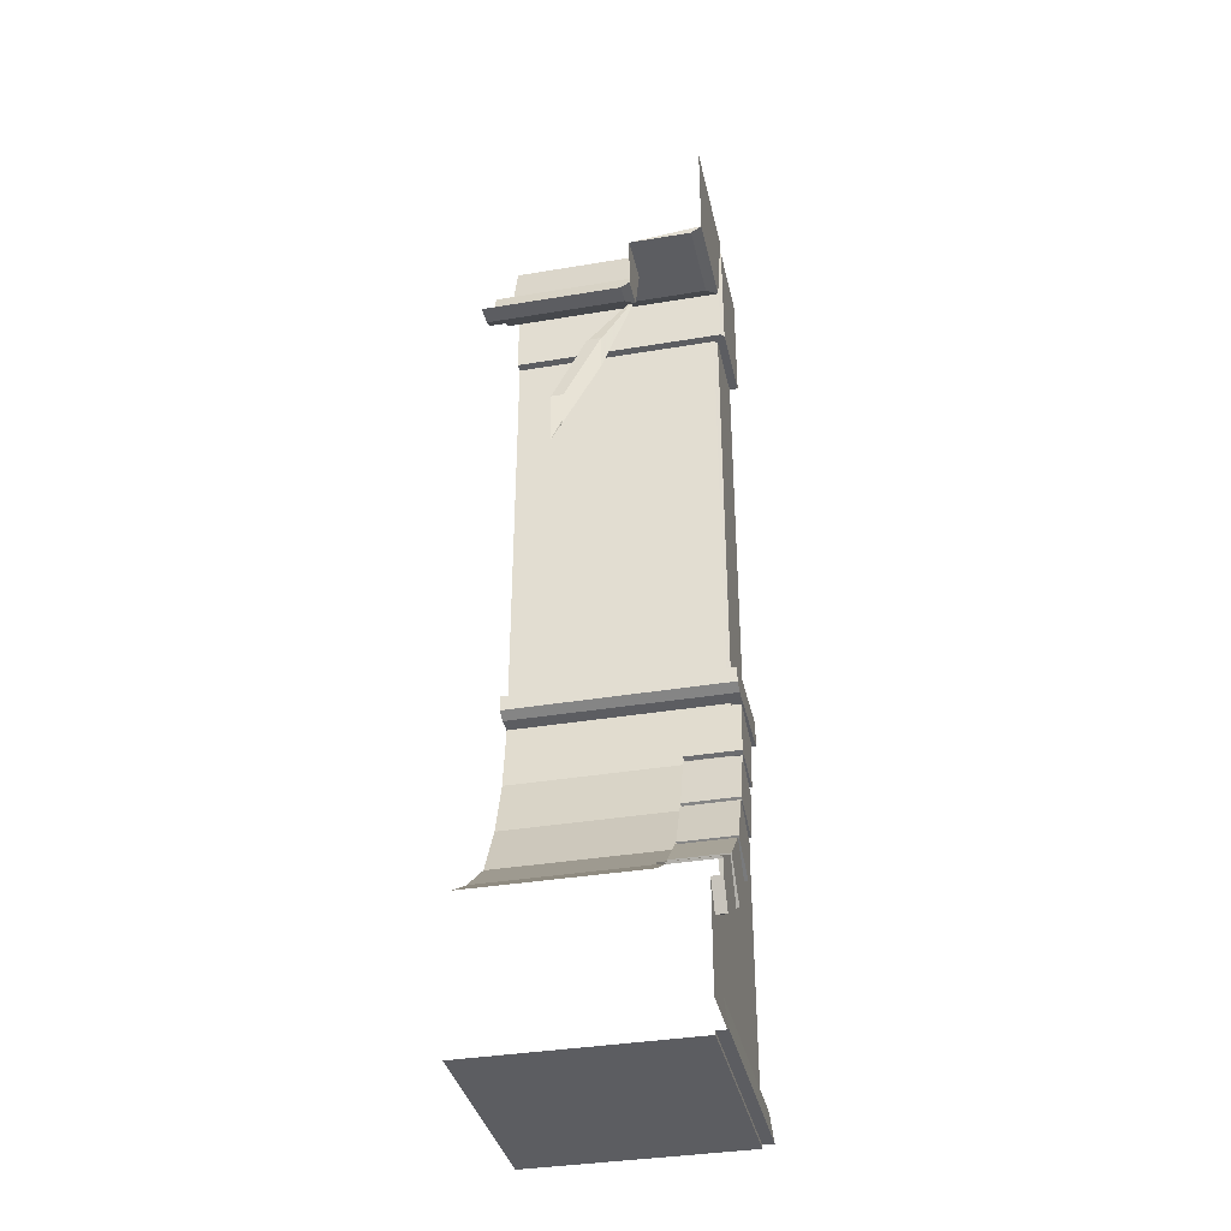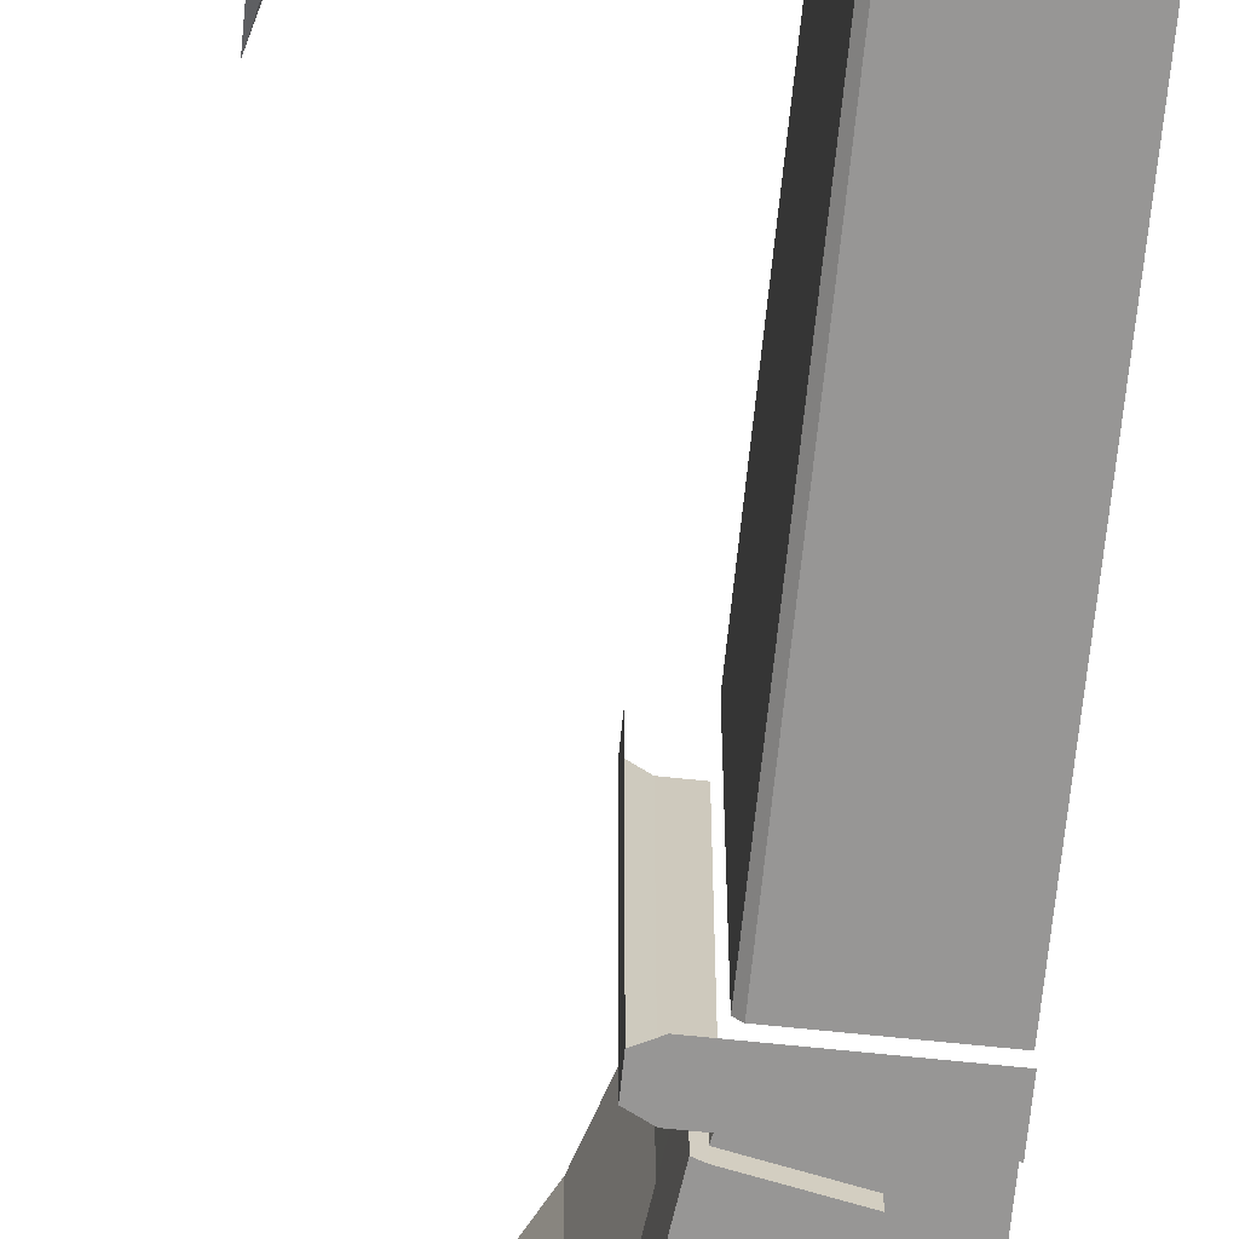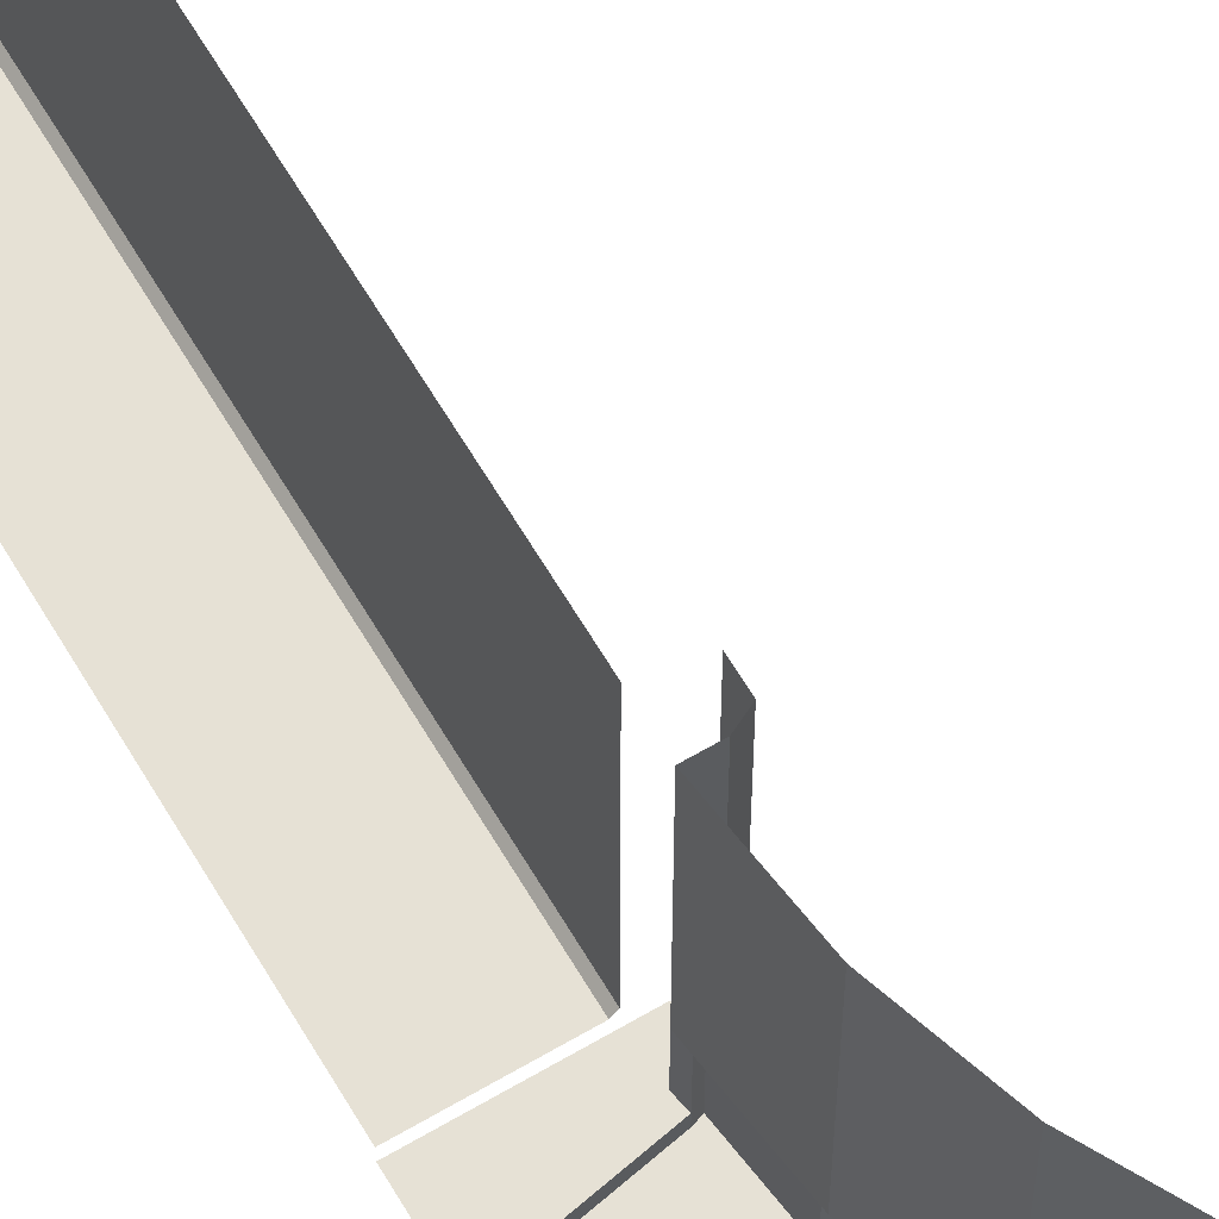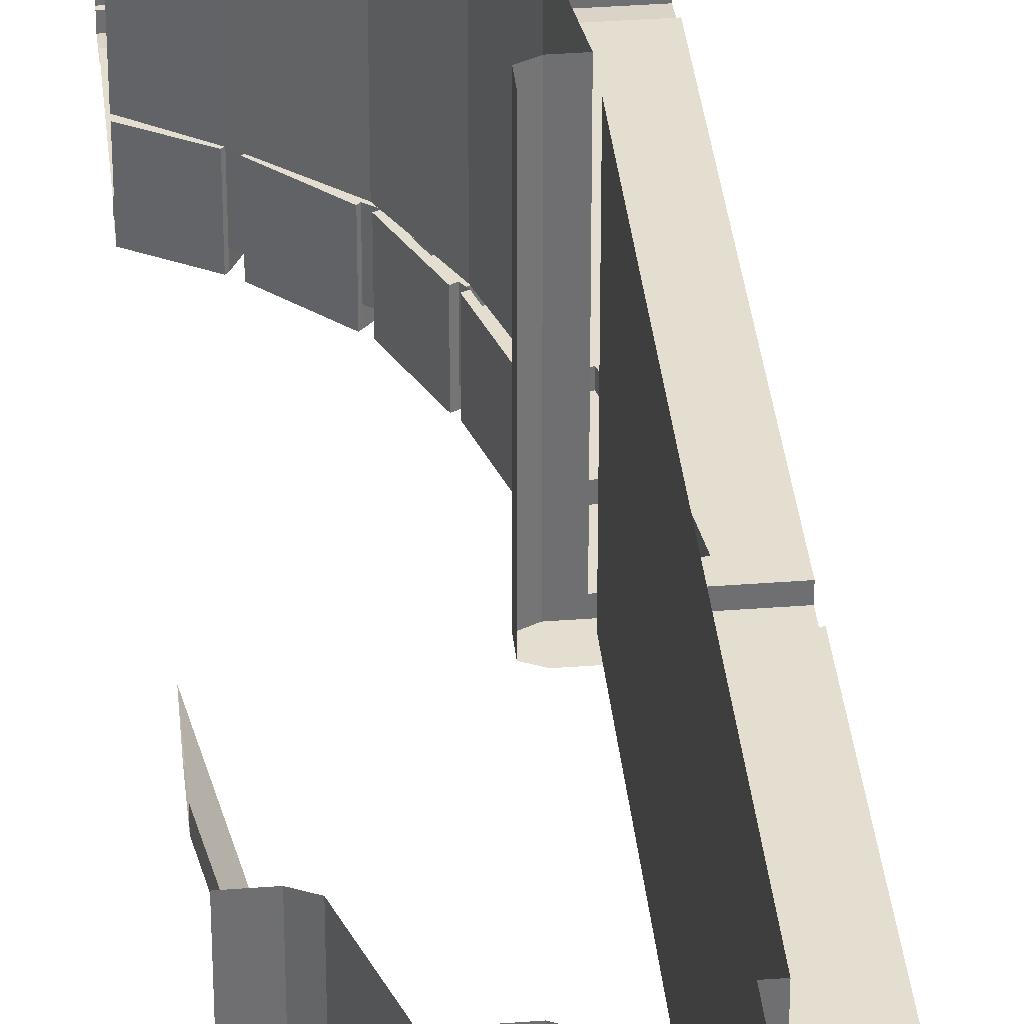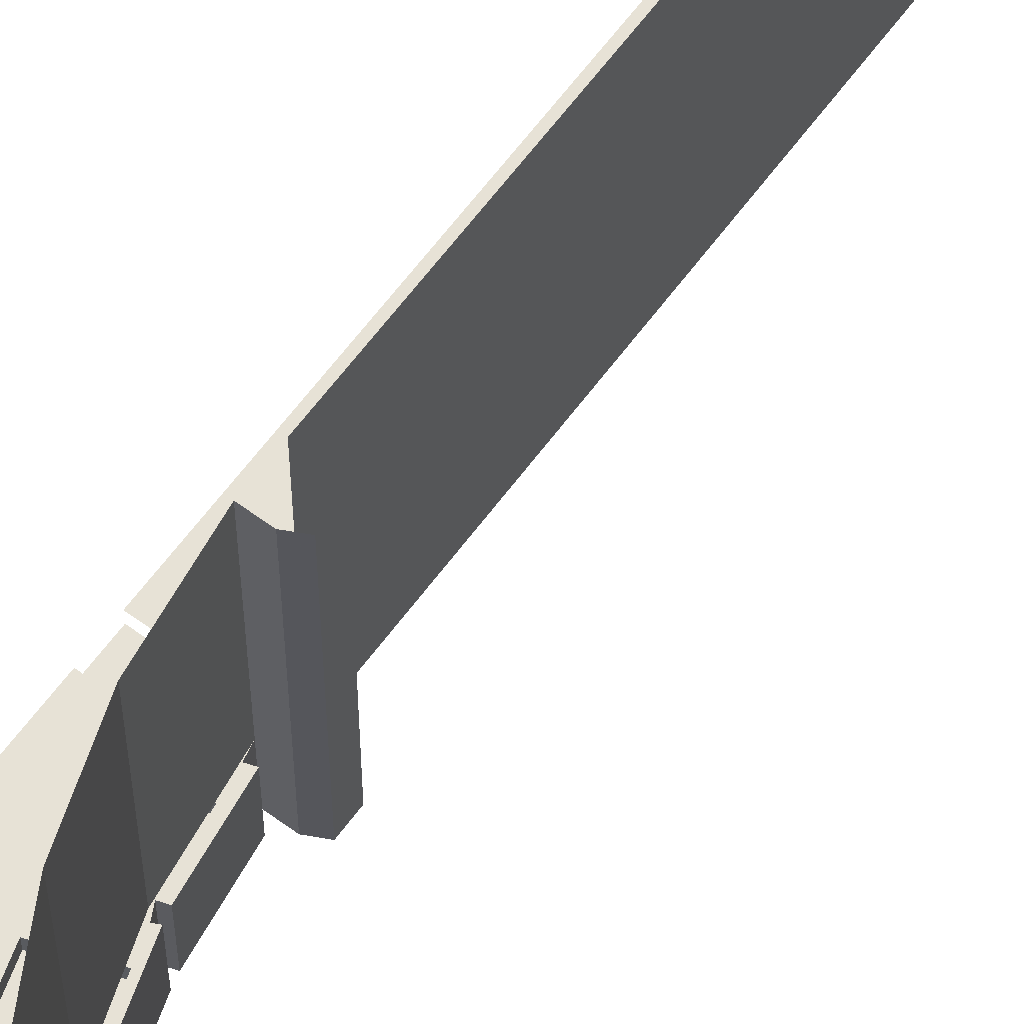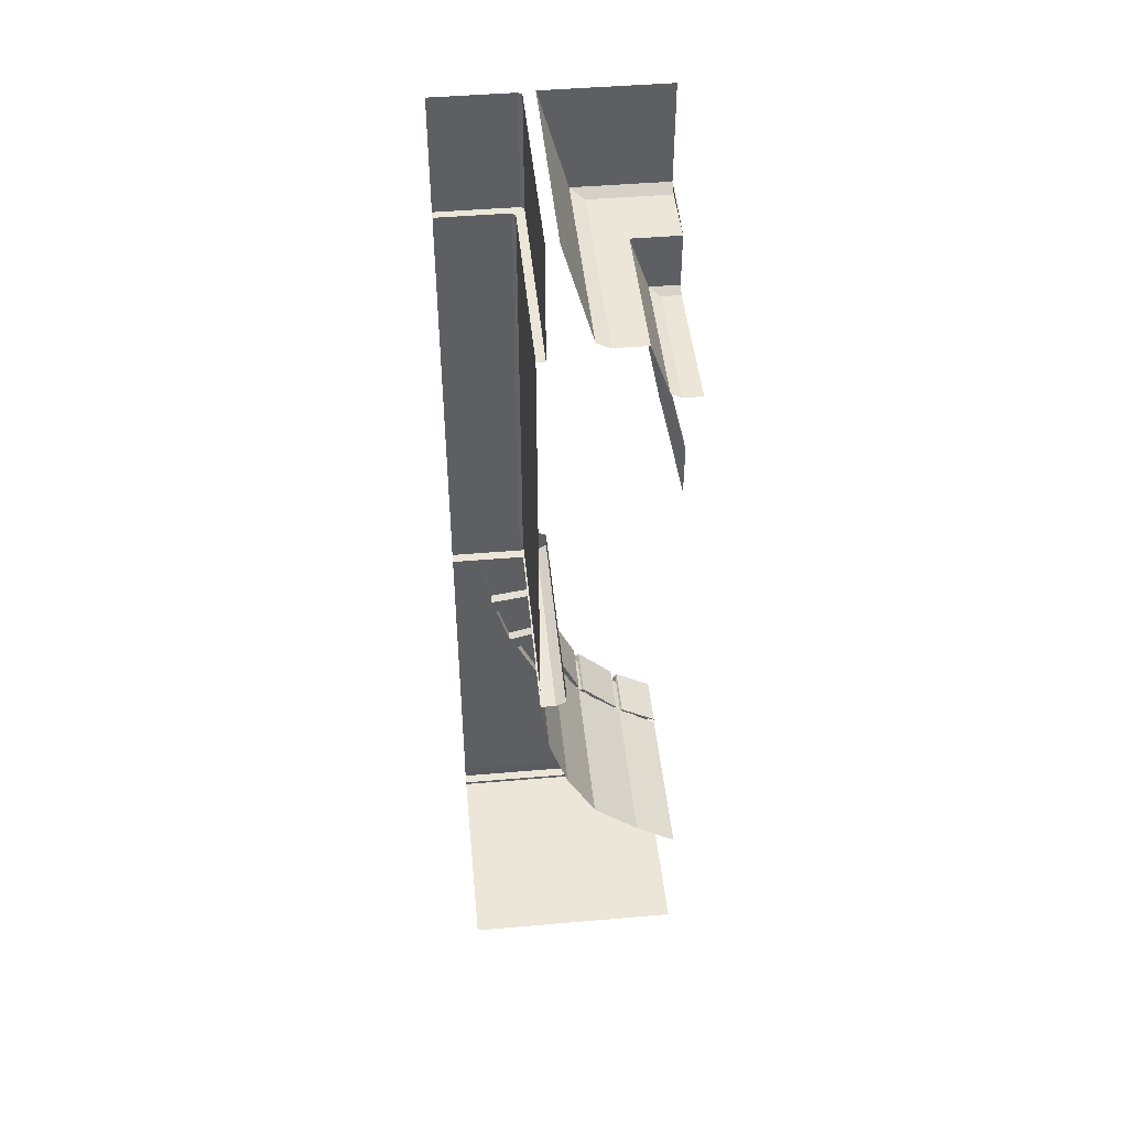
<metadata>
{"format":"obj","ext":"obj","renderer":"f3d","projection":"perspective","resolution":1024,"background":"white","views":[{"elev":-36.5,"azim":102.3,"up":"+Y"},{"elev":-67.9,"azim":174.0,"up":"+Z"},{"elev":64.4,"azim":-30.6,"up":"+Z"},{"elev":35.7,"azim":174.2,"up":"+Z"},{"elev":63.4,"azim":36.5,"up":"+Z"},{"elev":46.3,"azim":-5.6,"up":"+Y"}]}
</metadata>
<code>
o object/3056
v -15 -370 64
v -15 -370 -33
v -20 -332 -33
v -20 -332 64
v -11 -332 64
v -11 -332 -33
v -5 -329 64
v -5 -329 -33
v -5 -320 64
v -5 -320 -33
v -5 -329 -58
v -5 -320 -58
v -5 -329 -64
v -5 -320 -64
v -11 -332 -64
v -11 -317 -64
v -64 -332 -64
v -64 -317 -64
v -4 -404 64
v -4 -404 -33
v 13 -436 64
v 13 -436 -33
v 40 -459 64
v 40 -459 -33
v 64 -475 64
v 64 -475 -33
v 17 -64 -58
v 36 -64 -22
v 36 -64 64
v 17 -64 64
v 9 -60 64
v 9 -60 -64
v 64 -64 -58
v 64 -64 -22
v 64 -96 -22
v 47 -96 -22
v 47 -96 64
v 64 -60 -64
v -8 0 -64
v 64 0 -64
v 64 -99 -17
v 53 -99 -17
v -8 0 64
v 53 -99 64
v 64 -99 64
v -15 -368 -58
v -12 -367 -58
v -12 -367 -33
v -15 -368 -33
v -13 -372 -58
v -41 -372 -58
v -41 -372 -64
v -15 -368 -64
v -12 -367 -64
v -16 -336 -58
v -16 -336 -33
v -19 -337 -33
v -19 -337 -58
v -20 -332 -58
v -11 -332 -58
v -16 -336 -64
v -19 -337 -64
v -45 -342 -58
v -48 -338 -58
v -64 -332 -58
v -4 -402 -58
v -2 -401 -58
v -2 -401 -33
v -4 -402 -33
v -2 -405 -58
v -30 -409 -58
v -30 -409 -64
v -4 -402 -64
v -2 -401 -64
v -11 -371 -58
v -11 -371 -33
v -13 -372 -33
v -11 -371 -64
v -13 -372 -64
v -38 -381 -58
v -45 -376 -58
v -50 -342 -58
v -45 -342 -64
v 11 -433 -58
v 13 -432 -58
v 13 -432 -33
v 11 -433 -33
v 15 -436 -58
v -13 -443 -58
v -13 -443 -64
v 11 -433 -64
v 13 -432 -64
v 0 -404 -58
v 0 -404 -33
v -2 -405 -33
v 0 -404 -64
v -2 -405 -64
v -25 -417 -58
v -33 -416 -58
v -38 -381 -64
v 37 -457 -58
v 38 -456 -58
v 38 -456 -33
v 37 -457 -33
v 41 -460 -58
v 19 -475 -58
v 19 -475 -64
v 37 -457 -64
v 38 -456 -64
v 16 -435 -58
v 16 -435 -33
v 15 -436 -33
v 16 -435 -64
v 15 -436 -64
v -3 -455 -58
v -15 -453 -58
v -25 -417 -64
v 42 -459 -33
v 64 -472 -33
v 64 -472 -58
v 42 -459 -58
v 41 -460 -33
v 64 -473 -33
v 42 -459 -64
v 41 -460 -64
v 29 -483 -58
v 20 -485 -58
v -3 -455 -64
v 64 -472 -64
v 64 -473 -64
v 55 -497 -64
v 29 -483 -64
v 55 -497 -58
v 55 -506 -58
v -64 -542 -58
v 64 -482 -64
v 64 -482 -58
v 64 -501 -58
v 64 -510 -58
v 64 -542 -58
v -20 -70 -56
v -15 -70 -61
v -15 -70 64
v -20 -70 64
v -20 -300 -56
v -22 -300 -58
v -22 -70 -58
v -17 -70 -63
v -15 0 -61
v -15 0 64
v -64 -70 -63
v -64 0 -63
v -17 0 -63
v -64 -70 -58
v -64 -300 -58
v -64 -306 -58
v -22 -306 -58
v -64 -312 -58
v -22 -312 -58
v -64 -317 -58
v -22 -317 -58
v -20 -312 -56
v -20 -317 -56
v -20 -312 64
v -20 -317 64
v -20 -300 64
v -20 -306 -56
v -20 -306 64
v -64 -558 -58
v -64 -558 -64
v 64 -558 -64
v 64 -558 -58
v -64 -560 -58
v 64 -560 -58
v -64 -560 64
v 64 -560 64
v -64 -542 -62
v 64 -542 -62
v 52 -155 5
v 52 -125 5
v 37 -80 -21
v 52 -146 -3
v 52 -125 -3
v 64 -174 15
v 52 -124 -3
v 52 -124 5
v 64 -174 22
v 64 -206 22
v 52 -154 5
v 64 -194 15
f 1 2 3
f 1 3 4
f 4 3 5
f 5 3 6
f 5 6 7
f 7 6 8
f 7 8 9
f 9 8 10
f 10 8 11
f 10 11 12
f 12 11 13
f 12 13 14
f 14 13 15
f 14 15 16
f 16 15 17
f 16 17 18
f 19 20 2
f 19 2 1
f 21 22 20
f 21 20 19
f 23 24 22
f 23 22 21
f 25 26 24
f 25 24 23
f 27 28 29
f 27 29 30
f 27 30 31
f 27 31 32
f 27 32 33
f 27 33 34
f 27 34 28
f 28 34 35
f 28 35 36
f 28 36 37
f 28 37 29
f 38 32 39
f 38 39 40
f 33 32 38
f 27 30 30
f 27 30 27
f 41 42 36
f 41 36 35
f 32 31 43
f 32 43 39
f 42 44 37
f 42 37 36
f 42 41 45
f 42 45 44
f 38 33 34
f 46 47 48
f 46 48 49
f 46 49 50
f 46 50 51
f 46 51 52
f 46 52 53
f 46 53 47
f 47 53 54
f 47 54 55
f 47 55 56
f 47 56 48
f 48 56 49
f 49 56 57
f 57 56 55
f 57 55 58
f 57 58 3
f 3 58 59
f 3 59 6
f 6 59 60
f 6 60 8
f 8 60 11
f 11 60 15
f 11 15 13
f 55 54 61
f 55 61 58
f 58 61 62
f 58 62 63
f 58 63 64
f 58 64 59
f 59 64 65
f 59 65 17
f 59 17 60
f 60 17 15
f 66 67 68
f 66 68 69
f 66 69 70
f 66 70 71
f 66 71 72
f 66 72 73
f 66 73 67
f 67 73 74
f 67 74 75
f 67 75 76
f 67 76 68
f 68 76 69
f 69 76 77
f 77 76 75
f 77 75 50
f 77 50 49
f 75 74 78
f 75 78 50
f 50 78 79
f 50 79 80
f 50 80 51
f 51 80 81
f 51 81 82
f 51 82 63
f 51 63 83
f 51 83 52
f 52 83 53
f 53 83 62
f 53 62 54
f 54 62 61
f 84 85 86
f 84 86 87
f 84 87 88
f 84 88 89
f 84 89 90
f 84 90 91
f 84 91 85
f 85 91 92
f 85 92 93
f 85 93 94
f 85 94 86
f 86 94 95
f 86 95 87
f 95 94 93
f 95 93 70
f 95 70 69
f 93 92 96
f 93 96 70
f 70 96 97
f 70 97 98
f 70 98 71
f 71 98 99
f 71 99 80
f 71 80 100
f 71 100 72
f 72 100 73
f 73 100 79
f 73 79 74
f 74 79 78
f 101 102 103
f 101 103 104
f 101 104 105
f 101 105 106
f 101 106 107
f 101 107 108
f 101 108 102
f 102 108 109
f 102 109 110
f 102 110 111
f 102 111 103
f 103 111 112
f 103 112 104
f 112 111 110
f 112 110 88
f 112 88 87
f 110 109 113
f 110 113 88
f 88 113 114
f 88 114 115
f 88 115 89
f 89 115 116
f 89 116 98
f 89 98 117
f 89 117 90
f 90 117 91
f 91 117 97
f 91 97 92
f 92 97 96
f 118 119 120
f 118 120 121
f 118 121 122
f 118 122 123
f 118 123 119
f 122 121 105
f 122 105 104
f 105 121 124
f 105 124 125
f 105 125 126
f 105 126 106
f 106 126 127
f 106 127 115
f 106 115 128
f 106 128 107
f 107 128 108
f 108 128 114
f 108 114 109
f 109 114 113
f 121 120 129
f 121 129 124
f 124 129 125
f 125 129 130
f 125 130 131
f 125 131 132
f 125 132 126
f 126 132 133
f 126 133 134
f 126 134 127
f 127 134 135
f 127 135 116
f 127 116 115
f 63 62 83
f 130 136 131
f 131 136 137
f 131 137 133
f 131 133 132
f 80 79 100
f 98 97 117
f 115 114 128
f 82 64 63
f 64 82 65
f 65 82 135
f 135 82 81
f 135 81 99
f 135 99 116
f 116 99 98
f 134 133 138
f 134 138 139
f 134 139 135
f 135 139 140
f 133 137 138
f 80 99 81
f 141 142 143
f 141 143 144
f 141 144 145
f 141 145 146
f 141 146 147
f 141 147 142
f 142 147 148
f 142 148 149
f 142 149 150
f 142 150 143
f 151 152 153
f 151 153 148
f 151 148 154
f 154 148 147
f 154 147 155
f 155 147 146
f 155 146 156
f 156 146 157
f 156 157 158
f 158 157 159
f 158 159 160
f 160 159 161
f 161 159 162
f 161 162 163
f 163 162 164
f 163 164 165
f 148 153 149
f 145 144 166
f 145 166 167
f 145 167 157
f 145 157 146
f 167 166 168
f 167 168 162
f 167 162 159
f 167 159 157
f 162 168 164
f 169 170 171
f 169 171 172
f 169 172 173
f 173 172 174
f 173 174 175
f 175 174 176
f 170 177 178
f 170 178 171
f 179 180 181
f 179 181 182
f 179 182 180
f 180 182 183
f 180 183 181
f 181 183 182
f 184 185 186
f 184 186 187
f 187 186 188
f 188 186 189
f 188 189 182
f 188 182 190
f 190 182 184
f 184 182 185

</code>
